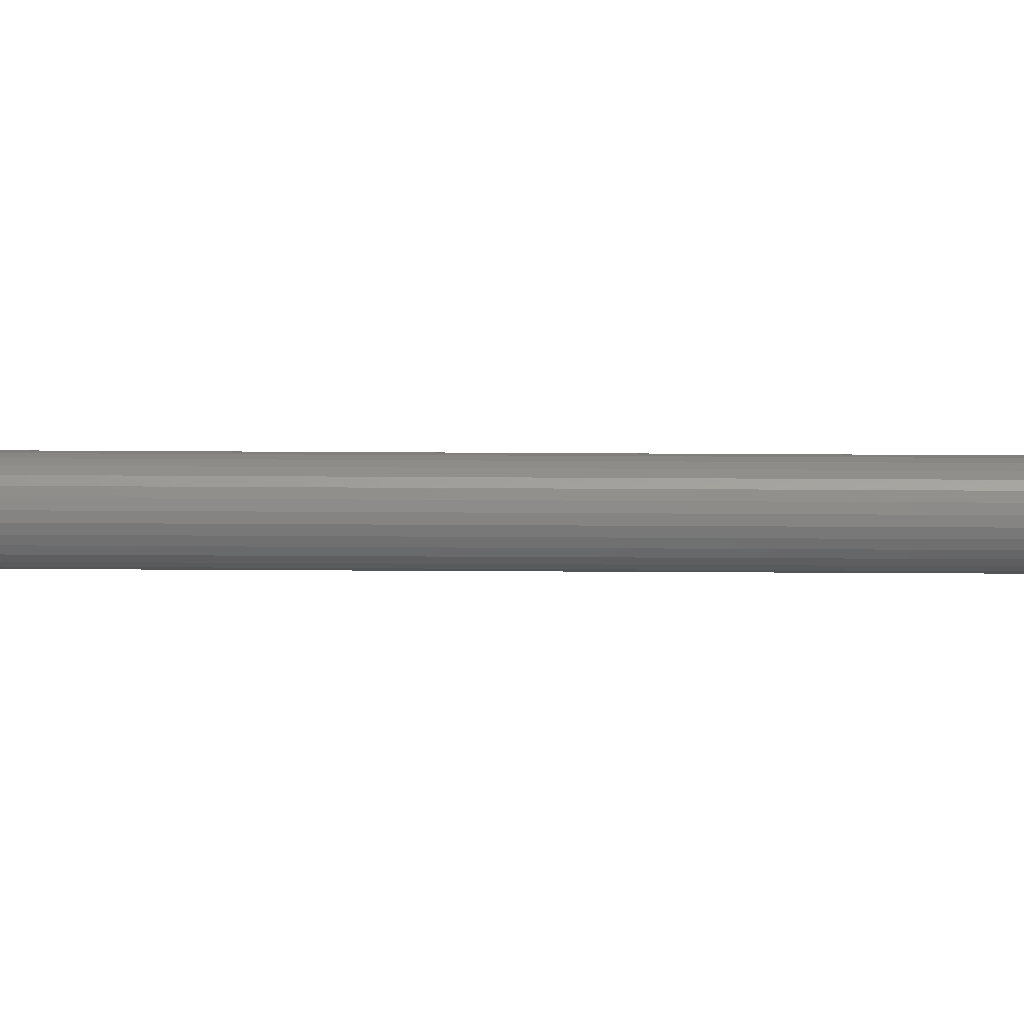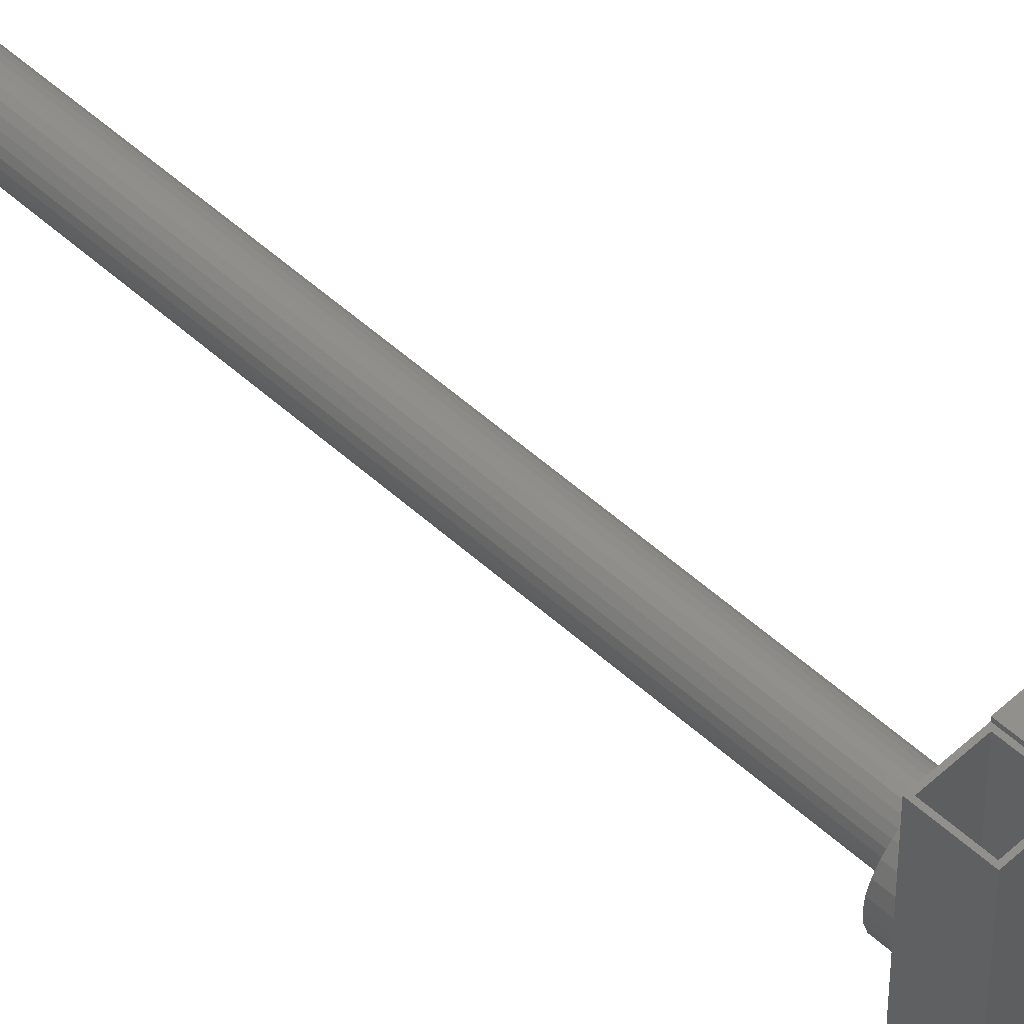
<metadata>
{"format":"stl","ext":"stl","renderer":"f3d","projection":"perspective","resolution":1024,"background":"white","views":[{"elev":-23.3,"azim":-90.7,"up":"+Y"},{"elev":51.6,"azim":134.7,"up":"+Y"}]}
</metadata>
<code>
# stl→obj: 408 verts, 860 faces
v -15 55 -20
v -15 57 120
v -15 57 -20
v -15 55 120
v 15 55 120
v 15 57 120
v 15 57 -20
v 15 55 -20
v -15 -59 220
v -15 0 190
v -15 0 220
v -15 -59 190
v -15 59 190
v -15 59 220
v -15 -59 20
v -15 -57 -20
v -15 -59 -20
v -15 -57 120
v -15 -59 120
v -15 -89 20
v -15 -87 190
v -15 -89 280
v -15 -87 220
v -15 -87 250
v -15 -87 280
v -15 -59 250
v -15 -59 280
v -15 87 250
v -15 87 220
v -15 59 250
v -15 89 20
v -15 87 190
v -15 89 280
v -15 59 20
v -15 87 280
v -15 59 280
v -15 0 250
v -15 0 280
v 15 -59 120
v 15 -57 120
v 15 -59 190
v 15 0 220
v 15 0 190
v 15 -59 220
v 15 59 220
v 15 59 190
v 15 -89 280
v 15 -87 250
v 15 -87 280
v 15 -87 220
v 15 -87 190
v 15 -59 250
v 15 -59 20
v 15 -57 -20
v 15 -59 -20
v 15 -89 20
v 15 -59 280
v 15 59 250
v 15 87 220
v 15 87 250
v 15 89 280
v 15 87 280
v 15 87 190
v 15 89 20
v 15 59 20
v 15 59 280
v 15 0 280
v 15 0 250
v 13 87 280
v -13 87 280
v -13 61 280
v 13 61 280
v 13 61 20
v -13 61 20
v -13 87 20
v 13 87 20
v 13 -61 280
v -13 -61 280
v -13 -87 280
v 13 -87 280
v 13 -87 20
v -13 -87 20
v -13 -61 20
v 13 -61 20
v 45 87 280
v 45 -87 280
v 45 87 250
v 45 -87 250
v 17 -87 278
v 17 -87 252
v 43 -87 252
v 43 -87 278
v 43 87 278
v 43 87 252
v 17 87 252
v 17 87 278
v -45 -87 250
v -45 87 280
v -45 87 250
v -45 -87 280
v -43 -87 278
v -43 -87 252
v -17 -87 252
v -17 -87 278
v -17 87 278
v -17 87 252
v -43 87 252
v -43 87 278
v 45 87 220
v 45 -87 220
v 45 87 190
v 45 -87 190
v 17 -87 218
v 17 -87 192
v 43 -87 192
v 43 -87 218
v 43 87 218
v 43 87 192
v 17 87 192
v 17 87 218
v -45 -87 190
v -45 87 220
v -45 87 190
v -45 -87 220
v -43 -87 218
v -43 -87 192
v -17 -87 192
v -17 -87 218
v -17 87 218
v -17 87 192
v -43 87 192
v -43 87 218
v 15 0 922
v 14.67 3.119 304
v 14.67 3.119 922
v 15 0 304
v 14.67 3.119 290
v 15 0 290
v 14.67 3.119 190
v -15 0 304
v -14.67 3.119 922
v -14.67 3.119 304
v -15 0 922
v -14.67 3.119 190
v -14.67 3.119 290
v -15 0 290
v 1.568 14.92 304
v -1.568 14.92 922
v 1.568 14.92 922
v -1.568 14.92 304
v 1.568 14.92 190
v -1.568 14.92 290
v 1.568 14.92 290
v -1.568 14.92 190
v -1.568 -14.92 304
v 1.568 -14.92 922
v -1.568 -14.92 922
v 1.568 -14.92 304
v -1.568 -14.92 190
v 1.568 -14.92 290
v -1.568 -14.92 290
v 1.568 -14.92 190
v 12.14 8.817 922
v 10.04 11.15 304
v 10.04 11.15 922
v 12.14 8.817 304
v 12.14 8.817 290
v 10.04 11.15 190
v 10.04 11.15 290
v 12.14 8.817 190
v -7.5 12.99 304
v -10.04 11.15 922
v -7.5 12.99 922
v -10.04 11.15 304
v -7.5 12.99 190
v -10.04 11.15 290
v -7.5 12.99 290
v -10.04 11.15 190
v -4.635 14.27 922
v -4.635 14.27 304
v -4.635 14.27 290
v -4.635 14.27 190
v 13.7 -6.101 922
v 14.67 -3.119 304
v 14.67 -3.119 922
v 13.7 -6.101 304
v 13.7 -6.101 290
v 14.67 -3.119 190
v 14.67 -3.119 290
v 13.7 -6.101 190
v 13.7 6.101 922
v 13.7 6.101 304
v 13.7 6.101 290
v 13.7 6.101 190
v 7.5 12.99 304
v 4.635 14.27 922
v 7.5 12.99 922
v 4.635 14.27 304
v 7.5 12.99 190
v 4.635 14.27 290
v 7.5 12.99 290
v 4.635 14.27 190
v -13.7 6.101 304
v -12.14 8.817 922
v -12.14 8.817 304
v -13.7 6.101 922
v -13.7 6.101 190
v -12.14 8.817 290
v -12.14 8.817 190
v -13.7 6.101 290
v 6 0 922
v 5.675 1.948 922
v 4.735 3.685 922
v 5.675 -1.948 922
v 3.282 5.023 922
v 4.735 -3.685 922
v 12.14 -8.817 922
v 1.473 5.816 922
v -0.4955 5.98 922
v -2.41 5.495 922
v -4.064 4.414 922
v -5.277 2.856 922
v 10.04 -11.15 922
v 3.282 -5.023 922
v 7.5 -12.99 922
v 4.635 -14.27 922
v 1.473 -5.816 922
v -0.4955 -5.98 922
v -4.635 -14.27 922
v -2.41 -5.495 922
v -7.5 -12.99 922
v -4.064 -4.414 922
v -12.14 -8.817 922
v -5.277 -2.856 922
v -13.7 -6.101 922
v -5.918 -0.9876 922
v -5.918 0.9876 922
v -10.04 -11.15 922
v -14.67 -3.119 922
v 13 0 190
v 12.72 -2.703 190
v 12.72 2.703 190
v 11.88 -5.288 190
v 12.14 -8.817 190
v 10.52 -7.641 190
v 10.04 -11.15 190
v 8.699 -9.661 190
v 7.5 -12.99 190
v 6.5 -11.26 190
v 4.635 -14.27 190
v 4.017 -12.36 190
v 1.359 -12.93 190
v -1.359 -12.93 190
v -4.017 -12.36 190
v -4.635 -14.27 190
v -6.5 -11.26 190
v -7.5 -12.99 190
v -8.699 -9.661 190
v -10.04 -11.15 190
v -10.52 -7.641 190
v -12.14 -8.817 190
v -11.88 -5.288 190
v -13.7 -6.101 190
v -12.72 -2.703 190
v -14.67 -3.119 190
v 11.88 5.288 190
v 10.52 7.641 190
v 8.699 9.661 190
v 6.5 11.26 190
v 4.017 12.36 190
v 1.359 12.93 190
v -1.359 12.93 190
v -4.017 12.36 190
v -6.5 11.26 190
v -8.699 9.661 190
v -10.52 7.641 190
v -11.88 5.288 190
v -12.72 2.703 190
v -13 0 190
v 4.635 -14.27 304
v 4.635 -14.27 290
v 12.14 -8.817 304
v 12.14 -8.817 290
v -10.04 -11.15 304
v -7.5 -12.99 304
v -7.5 -12.99 290
v -10.04 -11.15 290
v -12.14 -8.817 304
v -13.7 -6.101 304
v -13.7 -6.101 290
v -12.14 -8.817 290
v 7.5 -12.99 304
v 10.04 -11.15 304
v 10.04 -11.15 290
v 7.5 -12.99 290
v -4.635 -14.27 304
v -4.635 -14.27 290
v -14.67 -3.119 304
v -14.67 -3.119 290
v 12.72 2.703 902
v 13 0 902
v -13 0 902
v -12.72 2.703 902
v 1.359 12.93 902
v -1.359 12.93 902
v -1.359 -12.93 902
v 1.359 -12.93 902
v 8.699 9.661 902
v 6.5 11.26 902
v 4.017 12.36 902
v -10.52 7.641 902
v -8.699 9.661 902
v -4.017 12.36 902
v -6.5 11.26 902
v 10.52 7.641 902
v 11.88 5.288 902
v -11.88 5.288 902
v 12.72 -2.703 902
v 4.017 -12.36 902
v 11.88 -5.288 902
v 10.52 -7.641 902
v 6.5 -11.26 902
v 8.699 -9.661 902
v -4.017 -12.36 902
v -8.699 -9.661 902
v -10.52 -7.641 902
v -11.88 -5.288 902
v -12.72 -2.703 902
v -6.5 -11.26 902
v 28 0 304
v 27.39 5.822 290
v 27.39 5.822 304
v 28 0 290
v -28 0 290
v -27.39 5.822 304
v -27.39 5.822 290
v -28 0 304
v 2.927 27.85 290
v -2.927 27.85 304
v 2.927 27.85 304
v -2.927 27.85 290
v 22.65 16.46 304
v 18.74 20.81 290
v 18.74 20.81 304
v 22.65 16.46 290
v -14 24.25 290
v -18.74 20.81 304
v -14 24.25 304
v -18.74 20.81 290
v -8.652 26.63 304
v -8.652 26.63 290
v 25.58 11.39 304
v 25.58 11.39 290
v 14 24.25 290
v 8.652 26.63 304
v 14 24.25 304
v 8.652 26.63 290
v -25.58 11.39 290
v -22.65 16.46 304
v -22.65 16.46 290
v -25.58 11.39 304
v 27.39 -5.822 304
v 25.58 -11.39 304
v 22.65 -16.46 304
v 18.74 -20.81 304
v 14 -24.25 304
v 8.652 -26.63 304
v 2.927 -27.85 304
v -2.927 -27.85 304
v -8.652 -26.63 304
v -14 -24.25 304
v -18.74 -20.81 304
v -22.65 -16.46 304
v -25.58 -11.39 304
v -27.39 -5.822 304
v 27.39 -5.822 290
v -8.652 -26.63 290
v -2.927 -27.85 290
v 2.927 -27.85 290
v 8.652 -26.63 290
v 22.65 -16.46 290
v 18.74 -20.81 290
v 25.58 -11.39 290
v -14 -24.25 290
v -22.65 -16.46 290
v -25.58 -11.39 290
v -27.39 -5.822 290
v 14 -24.25 290
v -18.74 -20.81 290
v 6 0 902
v 5.675 -1.948 902
v 4.735 -3.685 902
v 5.675 1.948 902
v 3.282 -5.023 902
v 4.735 3.685 902
v 1.473 -5.816 902
v -0.4955 -5.98 902
v -2.41 -5.495 902
v -4.064 -4.414 902
v -5.918 0.9876 902
v -5.918 -0.9876 902
v -5.277 -2.856 902
v 3.282 5.023 902
v 1.473 5.816 902
v -0.4955 5.98 902
v -2.41 5.495 902
v -4.064 4.414 902
v -5.277 2.856 902
f 1 2 3
f 2 1 4
f 2 5 6
f 5 2 4
f 5 7 6
f 7 5 8
f 7 2 6
f 2 7 3
f 1 7 8
f 7 1 3
f 1 5 4
f 5 1 8
f 9 10 11
f 10 9 12
f 11 13 14
f 13 11 10
f 15 16 17
f 16 15 18
f 15 19 18
f 20 19 15
f 19 21 12
f 22 23 21
f 23 22 24
f 19 20 21
f 22 21 20
f 24 22 25
f 23 26 9
f 26 23 24
f 25 22 27
f 14 28 29
f 28 14 30
f 31 32 33
f 34 32 31
f 32 34 13
f 29 33 32
f 28 33 29
f 33 28 35
f 35 36 33
f 27 37 38
f 37 27 26
f 38 30 36
f 30 38 37
f 18 39 40
f 39 18 19
f 41 42 43
f 42 41 44
f 43 45 46
f 45 43 42
f 47 48 49
f 48 47 50
f 50 47 51
f 48 44 52
f 44 48 50
f 53 40 39
f 40 53 54
f 54 53 55
f 51 39 41
f 56 39 51
f 39 56 53
f 56 51 47
f 57 47 49
f 58 59 60
f 59 58 45
f 60 61 62
f 59 61 60
f 63 61 59
f 61 63 64
f 65 63 46
f 63 65 64
f 62 61 66
f 52 67 68
f 67 52 57
f 68 66 58
f 66 68 67
f 17 54 55
f 54 17 16
f 17 53 15
f 53 17 55
f 54 18 40
f 18 54 16
f 30 66 36
f 30 58 66
f 14 58 30
f 14 45 58
f 13 45 14
f 13 46 45
f 34 46 13
f 46 34 65
f 61 69 66
f 61 70 69
f 70 33 71
f 33 70 61
f 72 66 69
f 71 66 72
f 71 36 66
f 36 71 33
f 64 33 61
f 33 64 31
f 65 73 64
f 65 74 73
f 74 34 75
f 34 74 65
f 76 64 73
f 75 64 76
f 75 31 64
f 31 75 34
f 71 75 70
f 75 71 74
f 73 71 72
f 71 73 74
f 73 69 76
f 69 73 72
f 75 69 70
f 69 75 76
f 20 47 22
f 47 20 56
f 57 77 47
f 57 78 77
f 78 27 79
f 27 78 57
f 80 47 77
f 79 47 80
f 79 22 47
f 22 79 27
f 52 27 57
f 52 26 27
f 44 26 52
f 44 9 26
f 41 9 44
f 41 12 9
f 39 12 41
f 12 39 19
f 56 81 53
f 56 82 81
f 82 20 83
f 20 82 56
f 84 53 81
f 83 53 84
f 83 15 53
f 15 83 20
f 79 83 78
f 83 79 82
f 81 79 80
f 79 81 82
f 81 77 84
f 77 81 80
f 83 77 78
f 77 83 84
f 66 85 62
f 67 85 66
f 85 67 86
f 57 86 67
f 86 57 49
f 86 87 85
f 87 86 88
f 52 88 48
f 68 88 52
f 88 68 87
f 58 87 68
f 87 58 60
f 49 89 86
f 49 90 89
f 90 48 91
f 48 90 49
f 92 86 89
f 91 86 92
f 91 88 86
f 88 91 48
f 85 93 62
f 85 94 93
f 94 87 95
f 87 94 85
f 96 62 93
f 95 62 96
f 95 60 62
f 60 95 87
f 89 95 96
f 95 89 90
f 89 93 92
f 93 89 96
f 91 93 94
f 93 91 92
f 95 91 94
f 91 95 90
f 97 98 99
f 98 97 100
f 98 36 35
f 36 98 38
f 100 38 98
f 38 100 27
f 27 100 25
f 97 26 24
f 26 97 37
f 99 37 97
f 37 99 30
f 30 99 28
f 100 101 25
f 100 102 101
f 102 97 103
f 97 102 100
f 104 25 101
f 103 25 104
f 103 24 25
f 24 103 97
f 35 105 98
f 35 106 105
f 106 28 107
f 28 106 35
f 108 98 105
f 107 98 108
f 107 99 98
f 99 107 28
f 101 107 108
f 107 101 102
f 101 105 104
f 105 101 108
f 103 105 106
f 105 103 104
f 107 103 106
f 103 107 102
f 45 109 59
f 42 109 45
f 109 42 110
f 44 110 42
f 110 44 50
f 110 111 109
f 111 110 112
f 41 112 51
f 43 112 41
f 112 43 111
f 46 111 43
f 111 46 63
f 50 113 110
f 50 114 113
f 114 51 115
f 51 114 50
f 116 110 113
f 115 110 116
f 115 112 110
f 112 115 51
f 109 117 59
f 109 118 117
f 118 111 119
f 111 118 109
f 120 59 117
f 119 59 120
f 119 63 59
f 63 119 111
f 113 119 120
f 119 113 114
f 113 117 116
f 117 113 120
f 115 117 118
f 117 115 116
f 119 115 118
f 115 119 114
f 121 122 123
f 122 121 124
f 122 14 29
f 14 122 11
f 124 11 122
f 11 124 9
f 9 124 23
f 121 12 21
f 12 121 10
f 123 10 121
f 10 123 13
f 13 123 32
f 124 125 23
f 124 126 125
f 126 121 127
f 121 126 124
f 128 23 125
f 127 23 128
f 127 21 23
f 21 127 121
f 29 129 122
f 29 130 129
f 130 32 131
f 32 130 29
f 132 122 129
f 131 122 132
f 131 123 122
f 123 131 32
f 125 131 132
f 131 125 126
f 125 129 128
f 129 125 132
f 127 129 130
f 129 127 128
f 131 127 130
f 127 131 126
f 133 134 135
f 134 133 136
f 67 137 138
f 68 137 67
f 137 68 139
f 42 139 68
f 139 42 43
f 140 141 142
f 141 140 143
f 11 144 10
f 37 144 11
f 144 37 145
f 38 145 37
f 145 38 146
f 147 148 149
f 148 147 150
f 151 152 153
f 152 151 154
f 155 156 157
f 156 155 158
f 159 160 161
f 160 159 162
f 163 164 165
f 164 163 166
f 167 168 169
f 168 167 170
f 171 172 173
f 172 171 174
f 175 176 177
f 176 175 178
f 150 179 148
f 179 150 180
f 154 181 152
f 181 154 182
f 183 184 185
f 184 183 186
f 187 188 189
f 188 187 190
f 191 166 163
f 166 191 192
f 193 170 167
f 170 193 194
f 135 192 191
f 192 135 134
f 137 194 193
f 194 137 139
f 195 196 197
f 196 195 198
f 199 200 201
f 200 199 202
f 198 149 196
f 149 198 147
f 202 153 200
f 153 202 151
f 164 197 165
f 197 164 195
f 168 201 169
f 201 168 199
f 203 204 205
f 204 203 206
f 207 208 209
f 208 207 210
f 205 172 174
f 172 205 204
f 209 176 178
f 176 209 208
f 142 206 203
f 206 142 141
f 144 210 207
f 210 144 145
f 211 133 135
f 212 135 191
f 133 211 185
f 213 191 163
f 214 185 211
f 213 163 165
f 185 214 183
f 215 165 197
f 216 183 214
f 183 216 217
f 135 212 211
f 191 213 212
f 215 197 196
f 165 215 213
f 218 196 149
f 196 218 215
f 149 219 218
f 148 219 149
f 179 219 148
f 219 179 220
f 173 220 179
f 220 173 221
f 172 221 173
f 221 204 222
f 204 221 172
f 217 216 223
f 224 223 216
f 223 224 225
f 225 224 226
f 227 226 224
f 226 227 156
f 228 156 227
f 228 157 156
f 229 228 230
f 231 230 232
f 228 229 157
f 233 232 234
f 235 234 236
f 206 222 204
f 230 231 229
f 222 206 237
f 232 238 231
f 141 237 206
f 232 233 238
f 143 237 141
f 234 235 233
f 237 143 236
f 236 239 235
f 236 143 239
f 180 173 179
f 173 180 171
f 182 177 181
f 177 182 175
f 185 136 133
f 136 185 184
f 189 67 138
f 67 189 68
f 188 68 189
f 68 188 42
f 42 188 43
f 240 43 188
f 241 188 190
f 43 240 139
f 242 139 240
f 188 241 240
f 243 190 244
f 190 243 241
f 244 245 243
f 246 245 244
f 246 247 245
f 248 247 246
f 248 249 247
f 250 249 248
f 250 251 249
f 162 251 250
f 162 252 251
f 162 253 252
f 159 253 162
f 159 254 253
f 255 254 159
f 255 256 254
f 257 256 255
f 257 258 256
f 259 258 257
f 259 260 258
f 261 260 259
f 260 261 262
f 263 262 261
f 262 263 264
f 265 264 263
f 139 242 194
f 266 194 242
f 194 266 170
f 267 170 266
f 267 168 170
f 268 168 267
f 268 199 168
f 269 199 268
f 269 202 199
f 270 202 269
f 270 151 202
f 271 151 270
f 272 151 271
f 272 154 151
f 273 154 272
f 273 182 154
f 274 182 273
f 274 175 182
f 275 175 274
f 275 178 175
f 276 178 275
f 209 276 277
f 276 209 178
f 207 277 278
f 144 278 279
f 264 265 279
f 277 207 209
f 10 279 265
f 278 144 207
f 279 10 144
f 158 226 156
f 226 158 280
f 162 281 160
f 281 162 250
f 217 186 183
f 186 217 282
f 283 190 187
f 190 283 244
f 284 231 238
f 231 284 285
f 259 286 287
f 286 259 257
f 288 235 289
f 235 288 233
f 261 290 263
f 290 261 291
f 284 233 288
f 233 284 238
f 259 291 261
f 291 259 287
f 292 223 225
f 223 292 293
f 248 294 295
f 294 248 246
f 280 225 226
f 225 280 292
f 250 295 281
f 295 250 248
f 296 157 229
f 157 296 155
f 255 161 297
f 161 255 159
f 289 239 298
f 239 289 235
f 263 299 265
f 299 263 290
f 298 143 140
f 143 298 239
f 265 11 10
f 11 265 37
f 299 37 265
f 37 299 38
f 38 299 146
f 223 282 217
f 282 223 293
f 294 244 283
f 244 294 246
f 285 229 231
f 229 285 296
f 257 297 286
f 297 257 255
f 240 300 242
f 300 240 301
f 302 278 303
f 278 302 279
f 272 304 305
f 304 272 271
f 252 306 307
f 306 252 253
f 269 308 309
f 308 269 268
f 270 309 310
f 309 270 269
f 311 275 312
f 275 311 276
f 274 313 314
f 313 274 273
f 266 315 267
f 315 266 316
f 242 316 266
f 316 242 300
f 267 308 268
f 308 267 315
f 271 310 304
f 310 271 270
f 317 276 311
f 276 317 277
f 303 277 317
f 277 303 278
f 275 314 312
f 314 275 274
f 273 305 313
f 305 273 272
f 241 301 240
f 301 241 318
f 251 307 319
f 307 251 252
f 245 320 243
f 320 245 321
f 247 322 323
f 322 247 249
f 249 319 322
f 319 249 251
f 243 318 241
f 318 243 320
f 253 324 306
f 324 253 254
f 325 260 326
f 260 325 258
f 326 262 327
f 262 326 260
f 327 264 328
f 264 327 262
f 328 279 302
f 279 328 264
f 247 321 245
f 321 247 323
f 254 329 324
f 329 254 256
f 256 325 329
f 325 256 258
f 330 331 332
f 331 330 333
f 334 335 336
f 335 334 337
f 338 339 340
f 339 338 341
f 342 343 344
f 343 342 345
f 346 347 348
f 347 346 349
f 341 350 339
f 350 341 351
f 352 345 342
f 345 352 353
f 332 353 352
f 353 332 331
f 354 355 356
f 355 354 357
f 357 340 355
f 340 357 338
f 343 356 344
f 356 343 354
f 358 359 360
f 359 358 361
f 360 347 349
f 347 360 359
f 336 361 358
f 361 336 335
f 136 330 332
f 134 332 352
f 330 136 362
f 192 352 342
f 184 362 136
f 166 342 344
f 362 184 363
f 186 363 184
f 332 134 136
f 164 344 356
f 352 192 134
f 342 166 192
f 344 164 166
f 195 356 355
f 356 195 164
f 355 198 195
f 340 198 355
f 340 147 198
f 340 150 147
f 339 150 340
f 339 180 150
f 350 180 339
f 180 350 171
f 348 171 350
f 171 348 174
f 347 174 348
f 174 347 205
f 359 205 347
f 205 359 203
f 361 203 359
f 363 186 364
f 282 364 186
f 364 282 365
f 293 365 282
f 365 293 366
f 292 366 293
f 366 292 367
f 280 367 292
f 280 368 367
f 158 368 280
f 155 368 158
f 155 369 368
f 296 369 155
f 370 296 285
f 296 370 369
f 371 285 284
f 372 284 288
f 373 288 289
f 285 371 370
f 374 289 298
f 375 298 140
f 203 361 142
f 284 372 371
f 335 142 361
f 288 373 372
f 142 335 140
f 289 374 373
f 337 140 335
f 298 375 374
f 140 337 375
f 351 348 350
f 348 351 346
f 362 333 330
f 333 362 376
f 377 369 370
f 369 377 378
f 379 367 368
f 367 379 380
f 365 381 364
f 381 365 382
f 363 376 362
f 376 363 383
f 364 383 363
f 383 364 381
f 384 370 371
f 370 384 377
f 385 374 386
f 374 385 373
f 387 337 334
f 337 387 375
f 386 375 387
f 375 386 374
f 388 365 366
f 365 388 382
f 380 366 367
f 366 380 388
f 378 368 369
f 368 378 379
f 389 371 372
f 371 389 384
f 389 373 385
f 373 389 372
f 138 333 376
f 189 376 383
f 333 138 331
f 187 383 381
f 137 331 138
f 283 381 382
f 331 137 353
f 193 353 137
f 376 189 138
f 294 382 388
f 383 187 189
f 381 283 187
f 382 294 283
f 295 388 380
f 388 295 294
f 380 281 295
f 379 281 380
f 379 160 281
f 379 161 160
f 378 161 379
f 378 297 161
f 377 297 378
f 297 377 286
f 384 286 377
f 286 384 287
f 389 287 384
f 287 389 291
f 385 291 389
f 291 385 290
f 386 290 385
f 353 193 345
f 167 345 193
f 345 167 343
f 169 343 167
f 343 169 354
f 201 354 169
f 354 201 357
f 200 357 201
f 200 338 357
f 153 338 200
f 152 338 153
f 152 341 338
f 181 341 152
f 351 181 177
f 181 351 341
f 346 177 176
f 349 176 208
f 360 208 210
f 177 346 351
f 358 210 145
f 336 145 146
f 290 386 299
f 176 349 346
f 387 299 386
f 208 360 349
f 299 387 146
f 210 358 360
f 334 146 387
f 145 336 358
f 146 334 336
f 390 301 318
f 391 318 320
f 301 390 300
f 392 320 321
f 393 300 390
f 392 321 323
f 300 393 316
f 394 323 322
f 395 316 393
f 316 395 315
f 318 391 390
f 320 392 391
f 394 322 319
f 323 394 392
f 319 396 394
f 307 396 319
f 307 397 396
f 306 397 307
f 324 397 306
f 397 324 398
f 329 398 324
f 398 329 399
f 325 399 329
f 302 400 401
f 326 399 325
f 399 326 402
f 327 402 326
f 400 312 314
f 402 327 401
f 400 311 312
f 328 401 327
f 400 317 311
f 302 401 328
f 400 303 317
f 400 302 303
f 315 395 308
f 403 308 395
f 308 403 309
f 309 403 310
f 404 310 403
f 404 304 310
f 405 304 404
f 405 305 304
f 313 405 406
f 405 313 305
f 314 406 407
f 314 407 408
f 314 408 400
f 406 314 313
f 390 212 393
f 212 390 211
f 236 400 237
f 400 236 401
f 405 218 219
f 218 405 404
f 394 227 224
f 227 394 396
f 403 213 215
f 213 403 395
f 393 213 395
f 213 393 212
f 404 215 218
f 215 404 403
f 222 407 221
f 407 222 408
f 237 408 222
f 408 237 400
f 406 219 220
f 219 406 405
f 398 232 230
f 232 398 399
f 234 401 236
f 401 234 402
f 407 220 221
f 220 407 406
f 391 211 390
f 211 391 214
f 397 230 228
f 230 397 398
f 232 402 234
f 402 232 399
f 392 224 216
f 224 392 394
f 396 228 227
f 228 396 397
f 392 214 391
f 214 392 216

</code>
